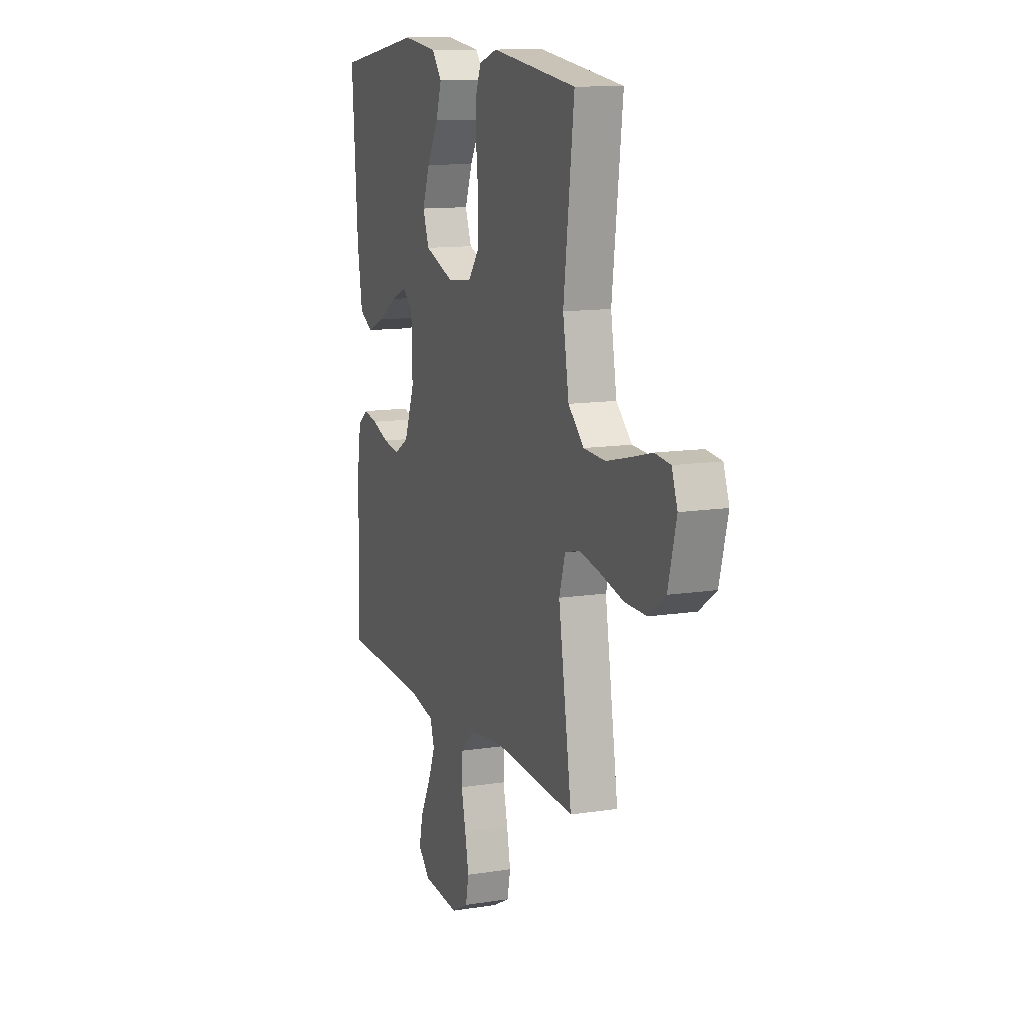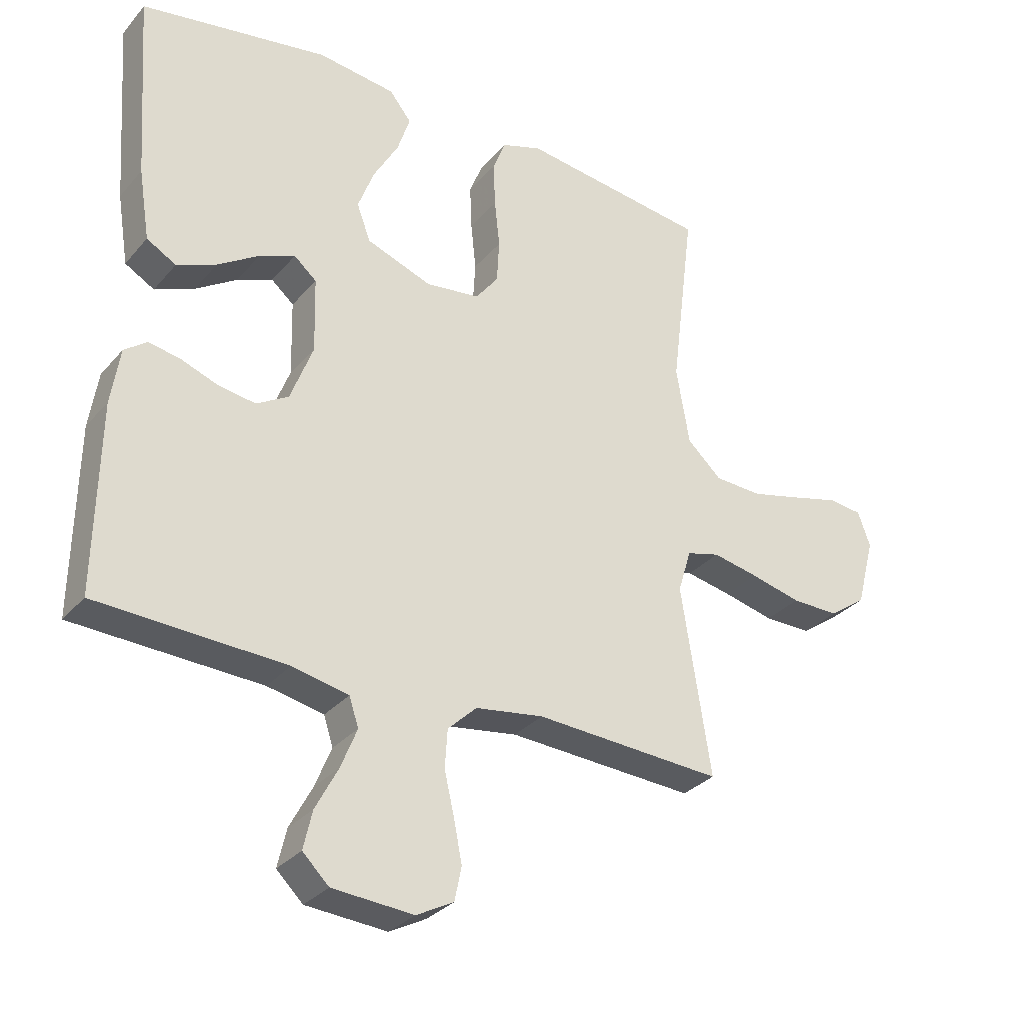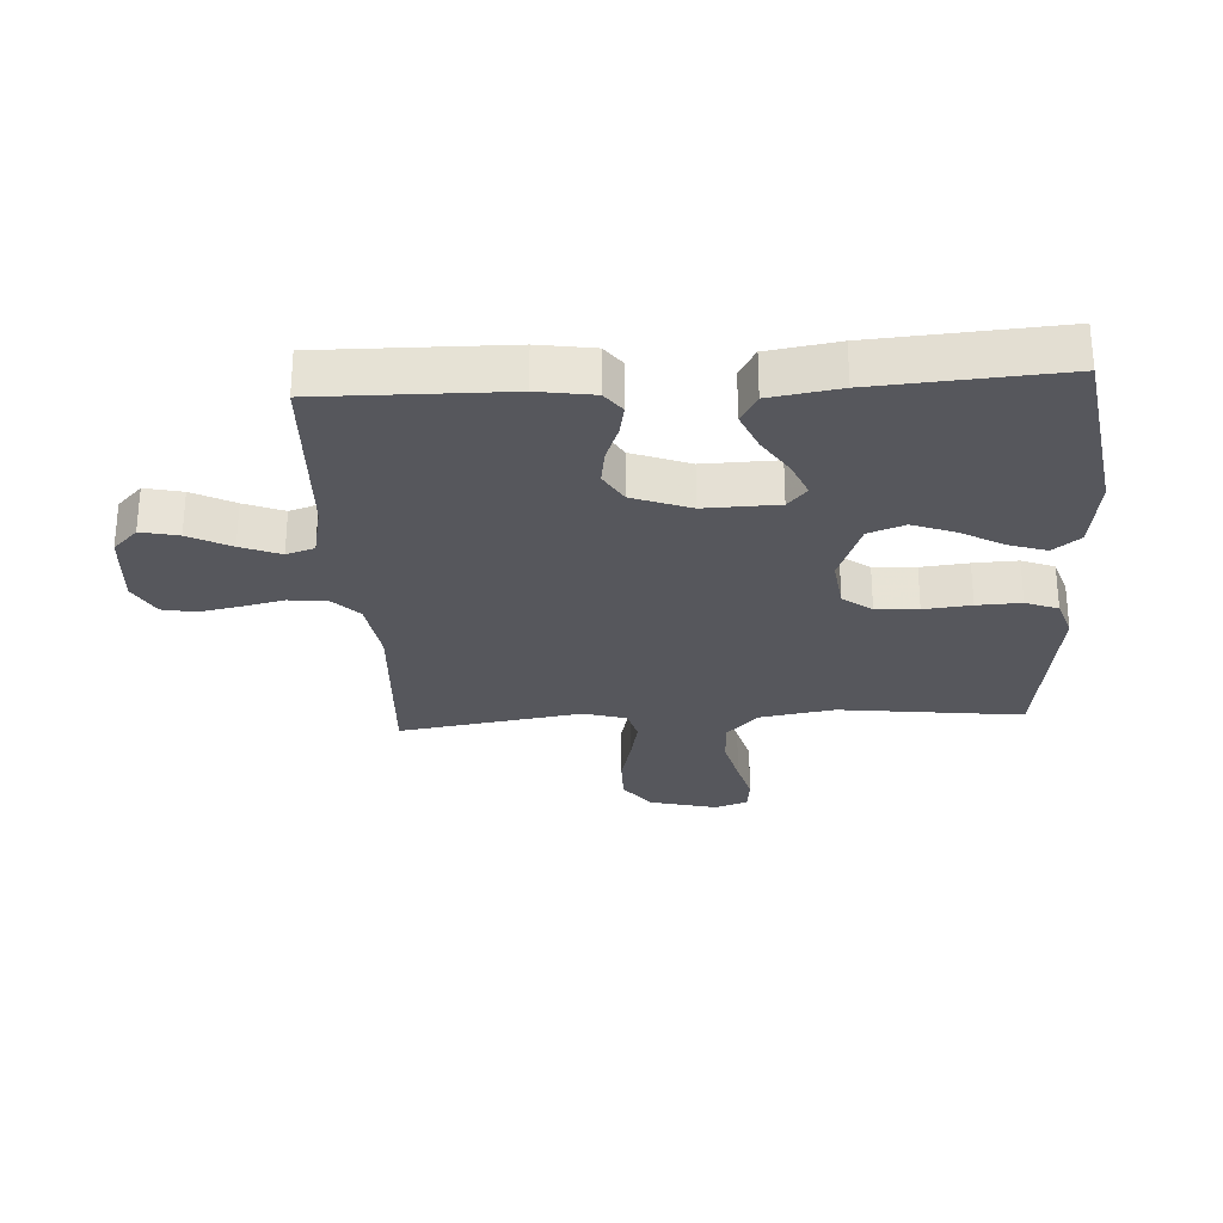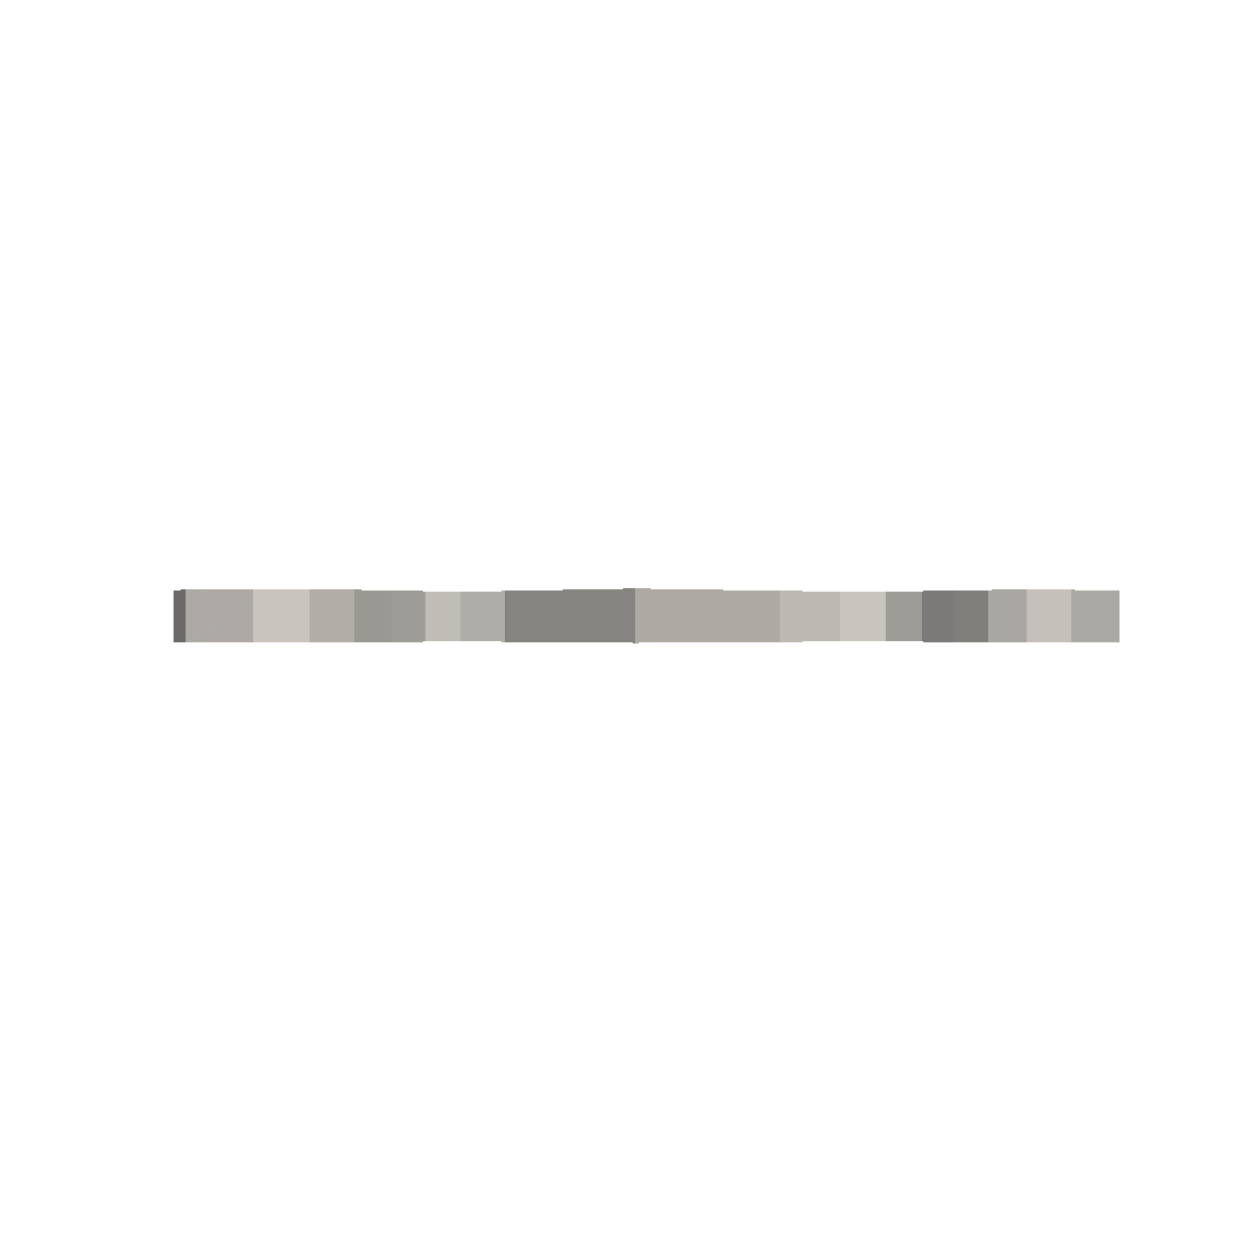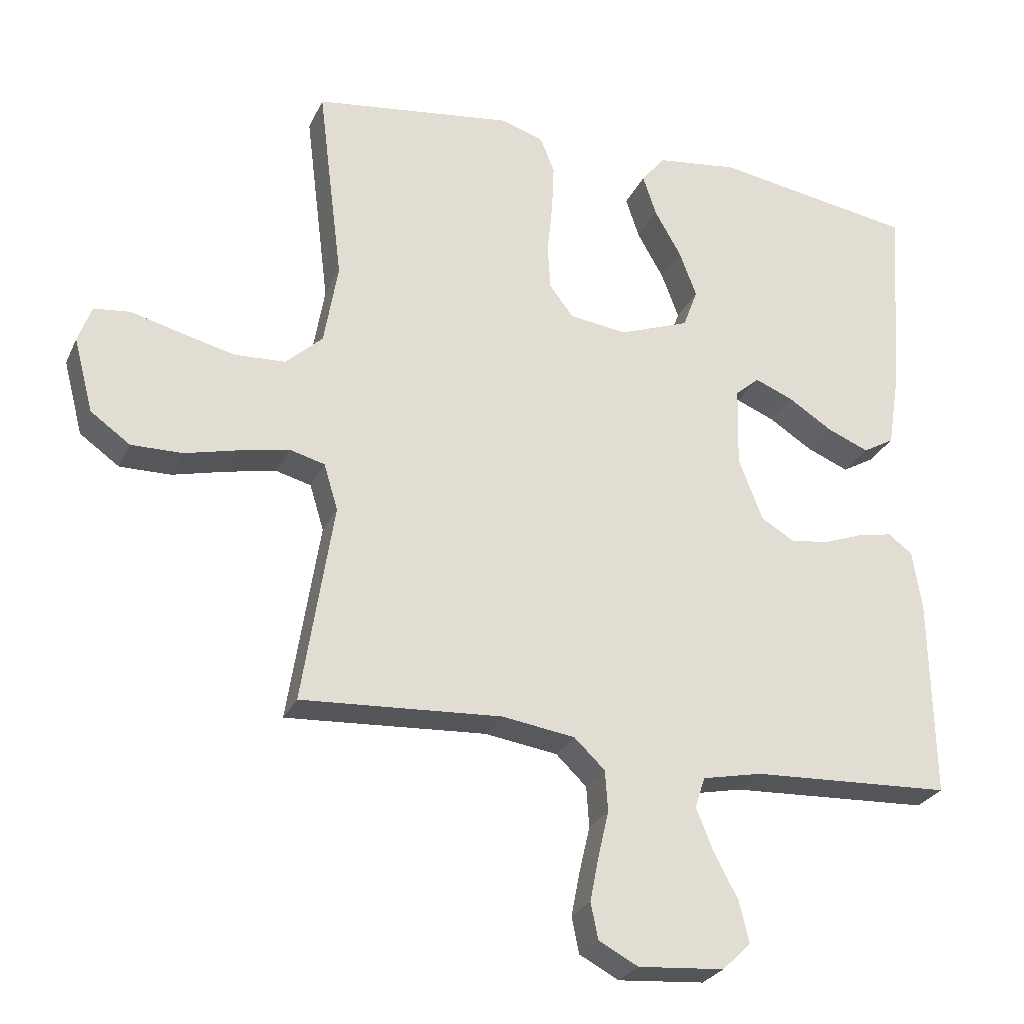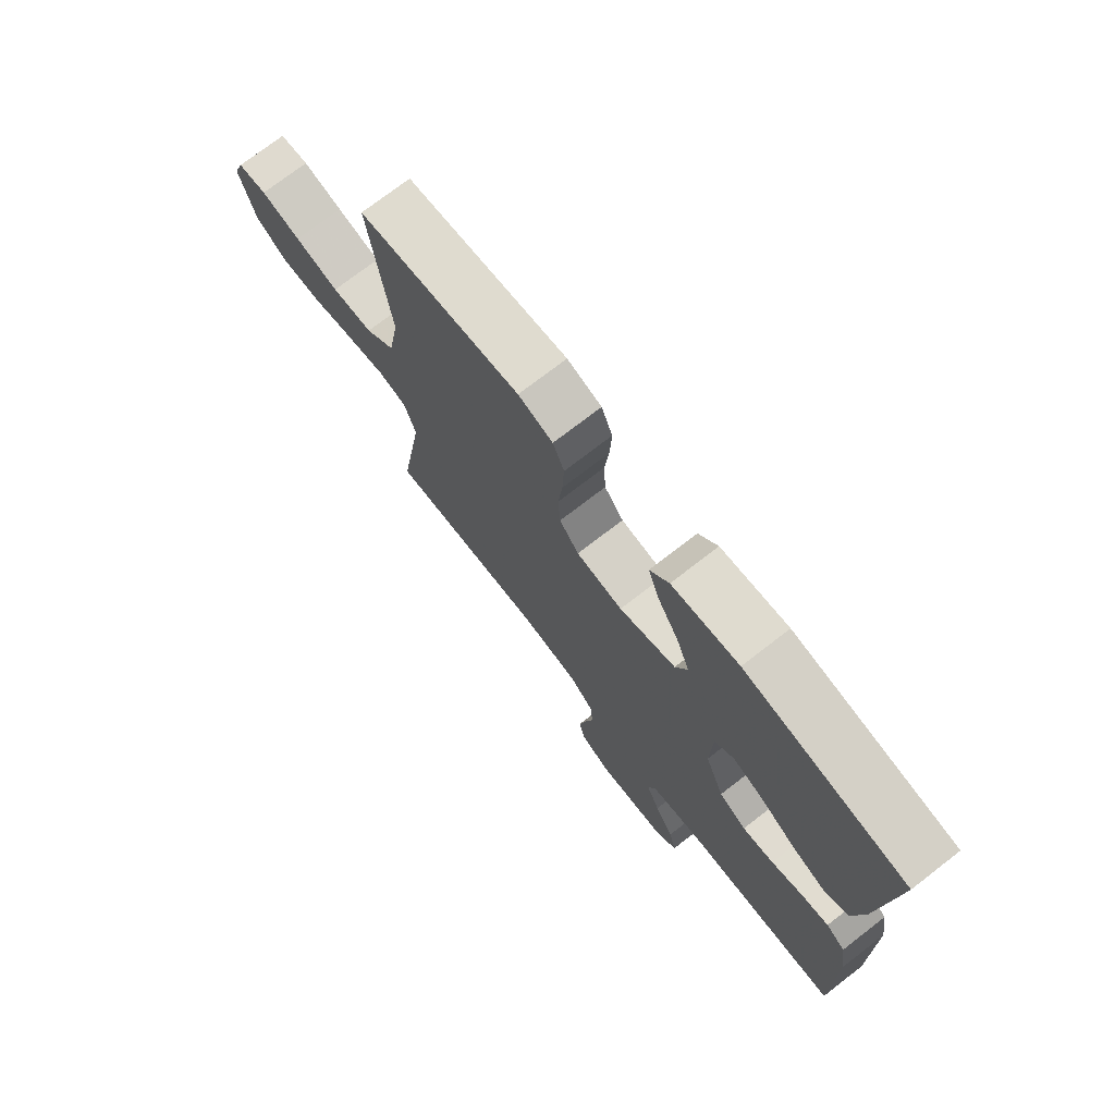
<metadata>
{"format":"obj","ext":"obj","renderer":"f3d","projection":"perspective","resolution":1024,"background":"white","views":[{"elev":12.1,"azim":69.5,"up":"+Z"},{"elev":-30.8,"azim":-32.9,"up":"+Z"},{"elev":-27.5,"azim":-86.5,"up":"+Y"},{"elev":-0.2,"azim":135.1,"up":"+Y"},{"elev":-26.8,"azim":159.3,"up":"+Z"},{"elev":74.3,"azim":-127.7,"up":"+Z"}]}
</metadata>
<code>
v -0.5 0.07 -0.5
v -0.495 0.07 -0.2
v -0.481 0.07 -0.11
v -0.445 0.07 -0.083
v -0.394 0.07 -0.093
v -0.335 0.07 -0.115
v -0.276 0.07 -0.124
v -0.225 0.07 -0.094
v -0.189 0.07 0
v -0.192 0.07 0.12
v -0.228 0.07 0.151
v -0.285 0.07 0.128
v -0.351 0.07 0.086
v -0.414 0.07 0.06
v -0.461 0.07 0.087
v -0.479 0.07 0.2
v -0.5 0.07 0.5
v -0.2 0.07 0.548
v -0.076 0.07 0.532
v -0.041 0.07 0.488
v -0.061 0.07 0.427
v -0.101 0.07 0.357
v -0.127 0.07 0.288
v -0.105 0.07 0.229
v 0 0.07 0.19
v 0.086 0.07 0.201
v 0.122 0.07 0.248
v 0.126 0.07 0.317
v 0.118 0.07 0.394
v 0.115 0.07 0.466
v 0.136 0.07 0.519
v 0.2 0.07 0.54
v 0.5 0.07 0.5
v 0.463 0.07 0.2
v 0.484 0.07 0.077
v 0.539 0.07 0.026
v 0.615 0.07 0.022
v 0.697 0.07 0.042
v 0.771 0.07 0.061
v 0.825 0.07 0.055
v 0.845 0.07 0
v 0.816 0.07 -0.111
v 0.757 0.07 -0.153
v 0.681 0.07 -0.152
v 0.6 0.07 -0.132
v 0.527 0.07 -0.117
v 0.474 0.07 -0.131
v 0.453 0.07 -0.2
v 0.5 0.07 -0.5
v 0.2 0.07 -0.482
v 0.091 0.07 -0.498
v 0.045 0.07 -0.542
v 0.041 0.07 -0.603
v 0.057 0.07 -0.672
v 0.07 0.07 -0.738
v 0.059 0.07 -0.792
v 0 0.07 -0.823
v -0.129 0.07 -0.813
v -0.171 0.07 -0.772
v -0.157 0.07 -0.711
v -0.121 0.07 -0.643
v -0.095 0.07 -0.579
v -0.11 0.07 -0.533
v -0.2 0.07 -0.514
v -0.5 0 -0.5
v -0.495 0 -0.2
v -0.481 0 -0.11
v -0.445 0 -0.083
v -0.394 0 -0.093
v -0.335 0 -0.115
v -0.276 0 -0.124
v -0.225 0 -0.094
v -0.189 0 0
v -0.192 0 0.12
v -0.228 0 0.151
v -0.285 0 0.128
v -0.351 0 0.086
v -0.414 0 0.06
v -0.461 0 0.087
v -0.479 0 0.2
v -0.5 0 0.5
v -0.2 0 0.548
v -0.076 0 0.532
v -0.041 0 0.488
v -0.061 0 0.427
v -0.101 0 0.357
v -0.127 0 0.288
v -0.105 0 0.229
v 0 0 0.19
v 0.086 0 0.201
v 0.122 0 0.248
v 0.126 0 0.317
v 0.118 0 0.394
v 0.115 0 0.466
v 0.136 0 0.519
v 0.2 0 0.54
v 0.5 0 0.5
v 0.463 0 0.2
v 0.484 0 0.077
v 0.539 0 0.026
v 0.615 0 0.022
v 0.697 0 0.042
v 0.771 0 0.061
v 0.825 0 0.055
v 0.845 0 0
v 0.816 0 -0.111
v 0.757 0 -0.153
v 0.681 0 -0.152
v 0.6 0 -0.132
v 0.527 0 -0.117
v 0.474 0 -0.131
v 0.453 0 -0.2
v 0.5 0 -0.5
v 0.2 0 -0.482
v 0.091 0 -0.498
v 0.045 0 -0.542
v 0.041 0 -0.603
v 0.057 0 -0.672
v 0.07 0 -0.738
v 0.059 0 -0.792
v 0 0 -0.823
v -0.129 0 -0.813
v -0.171 0 -0.772
v -0.157 0 -0.711
v -0.121 0 -0.643
v -0.095 0 -0.579
v -0.11 0 -0.533
v -0.2 0 -0.514
f 59 60 61
f 58 59 61
f 57 58 61
f 56 57 61
f 55 56 61
f 54 55 61
f 53 54 61
f 52 53 61 62
f 51 52 62 63
f 48 49 50
f 47 48 50 51
f 43 44 45
f 42 43 45
f 41 42 45
f 40 41 45
f 39 40 45
f 38 39 45
f 37 38 45 46
f 36 37 46 47
f 32 33 34
f 31 32 34
f 30 31 34
f 29 30 34
f 28 29 34
f 27 28 34 35
f 51 63 64
f 47 51 64
f 36 47 64
f 35 36 64
f 27 35 64
f 26 27 64
f 20 21 22
f 19 20 22
f 18 19 22
f 17 18 22
f 16 17 22
f 15 16 22
f 14 15 22
f 13 14 22
f 12 13 22
f 11 12 22 23
f 4 5 6
f 3 4 6
f 2 3 6
f 1 2 6
f 64 1 6
f 64 6 7
f 25 26 64
f 24 25 64
f 10 11 23 24
f 9 10 24
f 9 24 64
f 8 9 64
f 7 8 64
f 125 124 123
f 125 123 122
f 125 122 121
f 125 121 120
f 125 120 119
f 125 119 118
f 125 118 117
f 126 125 117 116
f 127 126 116 115
f 114 113 112
f 115 114 112 111
f 109 108 107
f 109 107 106
f 109 106 105
f 109 105 104
f 109 104 103
f 109 103 102
f 110 109 102 101
f 111 110 101 100
f 98 97 96
f 98 96 95
f 98 95 94
f 98 94 93
f 98 93 92
f 99 98 92 91
f 128 127 115
f 128 115 111
f 128 111 100
f 128 100 99
f 128 99 91
f 128 91 90
f 86 85 84
f 86 84 83
f 86 83 82
f 86 82 81
f 86 81 80
f 86 80 79
f 86 79 78
f 86 78 77
f 86 77 76
f 87 86 76 75
f 70 69 68
f 70 68 67
f 70 67 66
f 70 66 65
f 70 65 128
f 71 70 128
f 128 90 89
f 128 89 88
f 88 87 75 74
f 88 74 73
f 128 88 73
f 128 73 72
f 128 72 71
f 1 65 66 2
f 2 66 67 3
f 3 67 68 4
f 4 68 69 5
f 5 69 70 6
f 6 70 71 7
f 7 71 72 8
f 8 72 73 9
f 9 73 74 10
f 10 74 75 11
f 11 75 76 12
f 12 76 77 13
f 13 77 78 14
f 14 78 79 15
f 15 79 80 16
f 16 80 81 17
f 17 81 82 18
f 18 82 83 19
f 19 83 84 20
f 20 84 85 21
f 21 85 86 22
f 22 86 87 23
f 23 87 88 24
f 24 88 89 25
f 25 89 90 26
f 26 90 91 27
f 27 91 92 28
f 28 92 93 29
f 29 93 94 30
f 30 94 95 31
f 31 95 96 32
f 32 96 97 33
f 33 97 98 34
f 34 98 99 35
f 35 99 100 36
f 36 100 101 37
f 37 101 102 38
f 38 102 103 39
f 39 103 104 40
f 40 104 105 41
f 41 105 106 42
f 42 106 107 43
f 43 107 108 44
f 44 108 109 45
f 45 109 110 46
f 46 110 111 47
f 47 111 112 48
f 48 112 113 49
f 49 113 114 50
f 50 114 115 51
f 51 115 116 52
f 52 116 117 53
f 53 117 118 54
f 54 118 119 55
f 55 119 120 56
f 56 120 121 57
f 57 121 122 58
f 58 122 123 59
f 59 123 124 60
f 60 124 125 61
f 61 125 126 62
f 62 126 127 63
f 63 127 128 64
f 64 128 65 1

</code>
